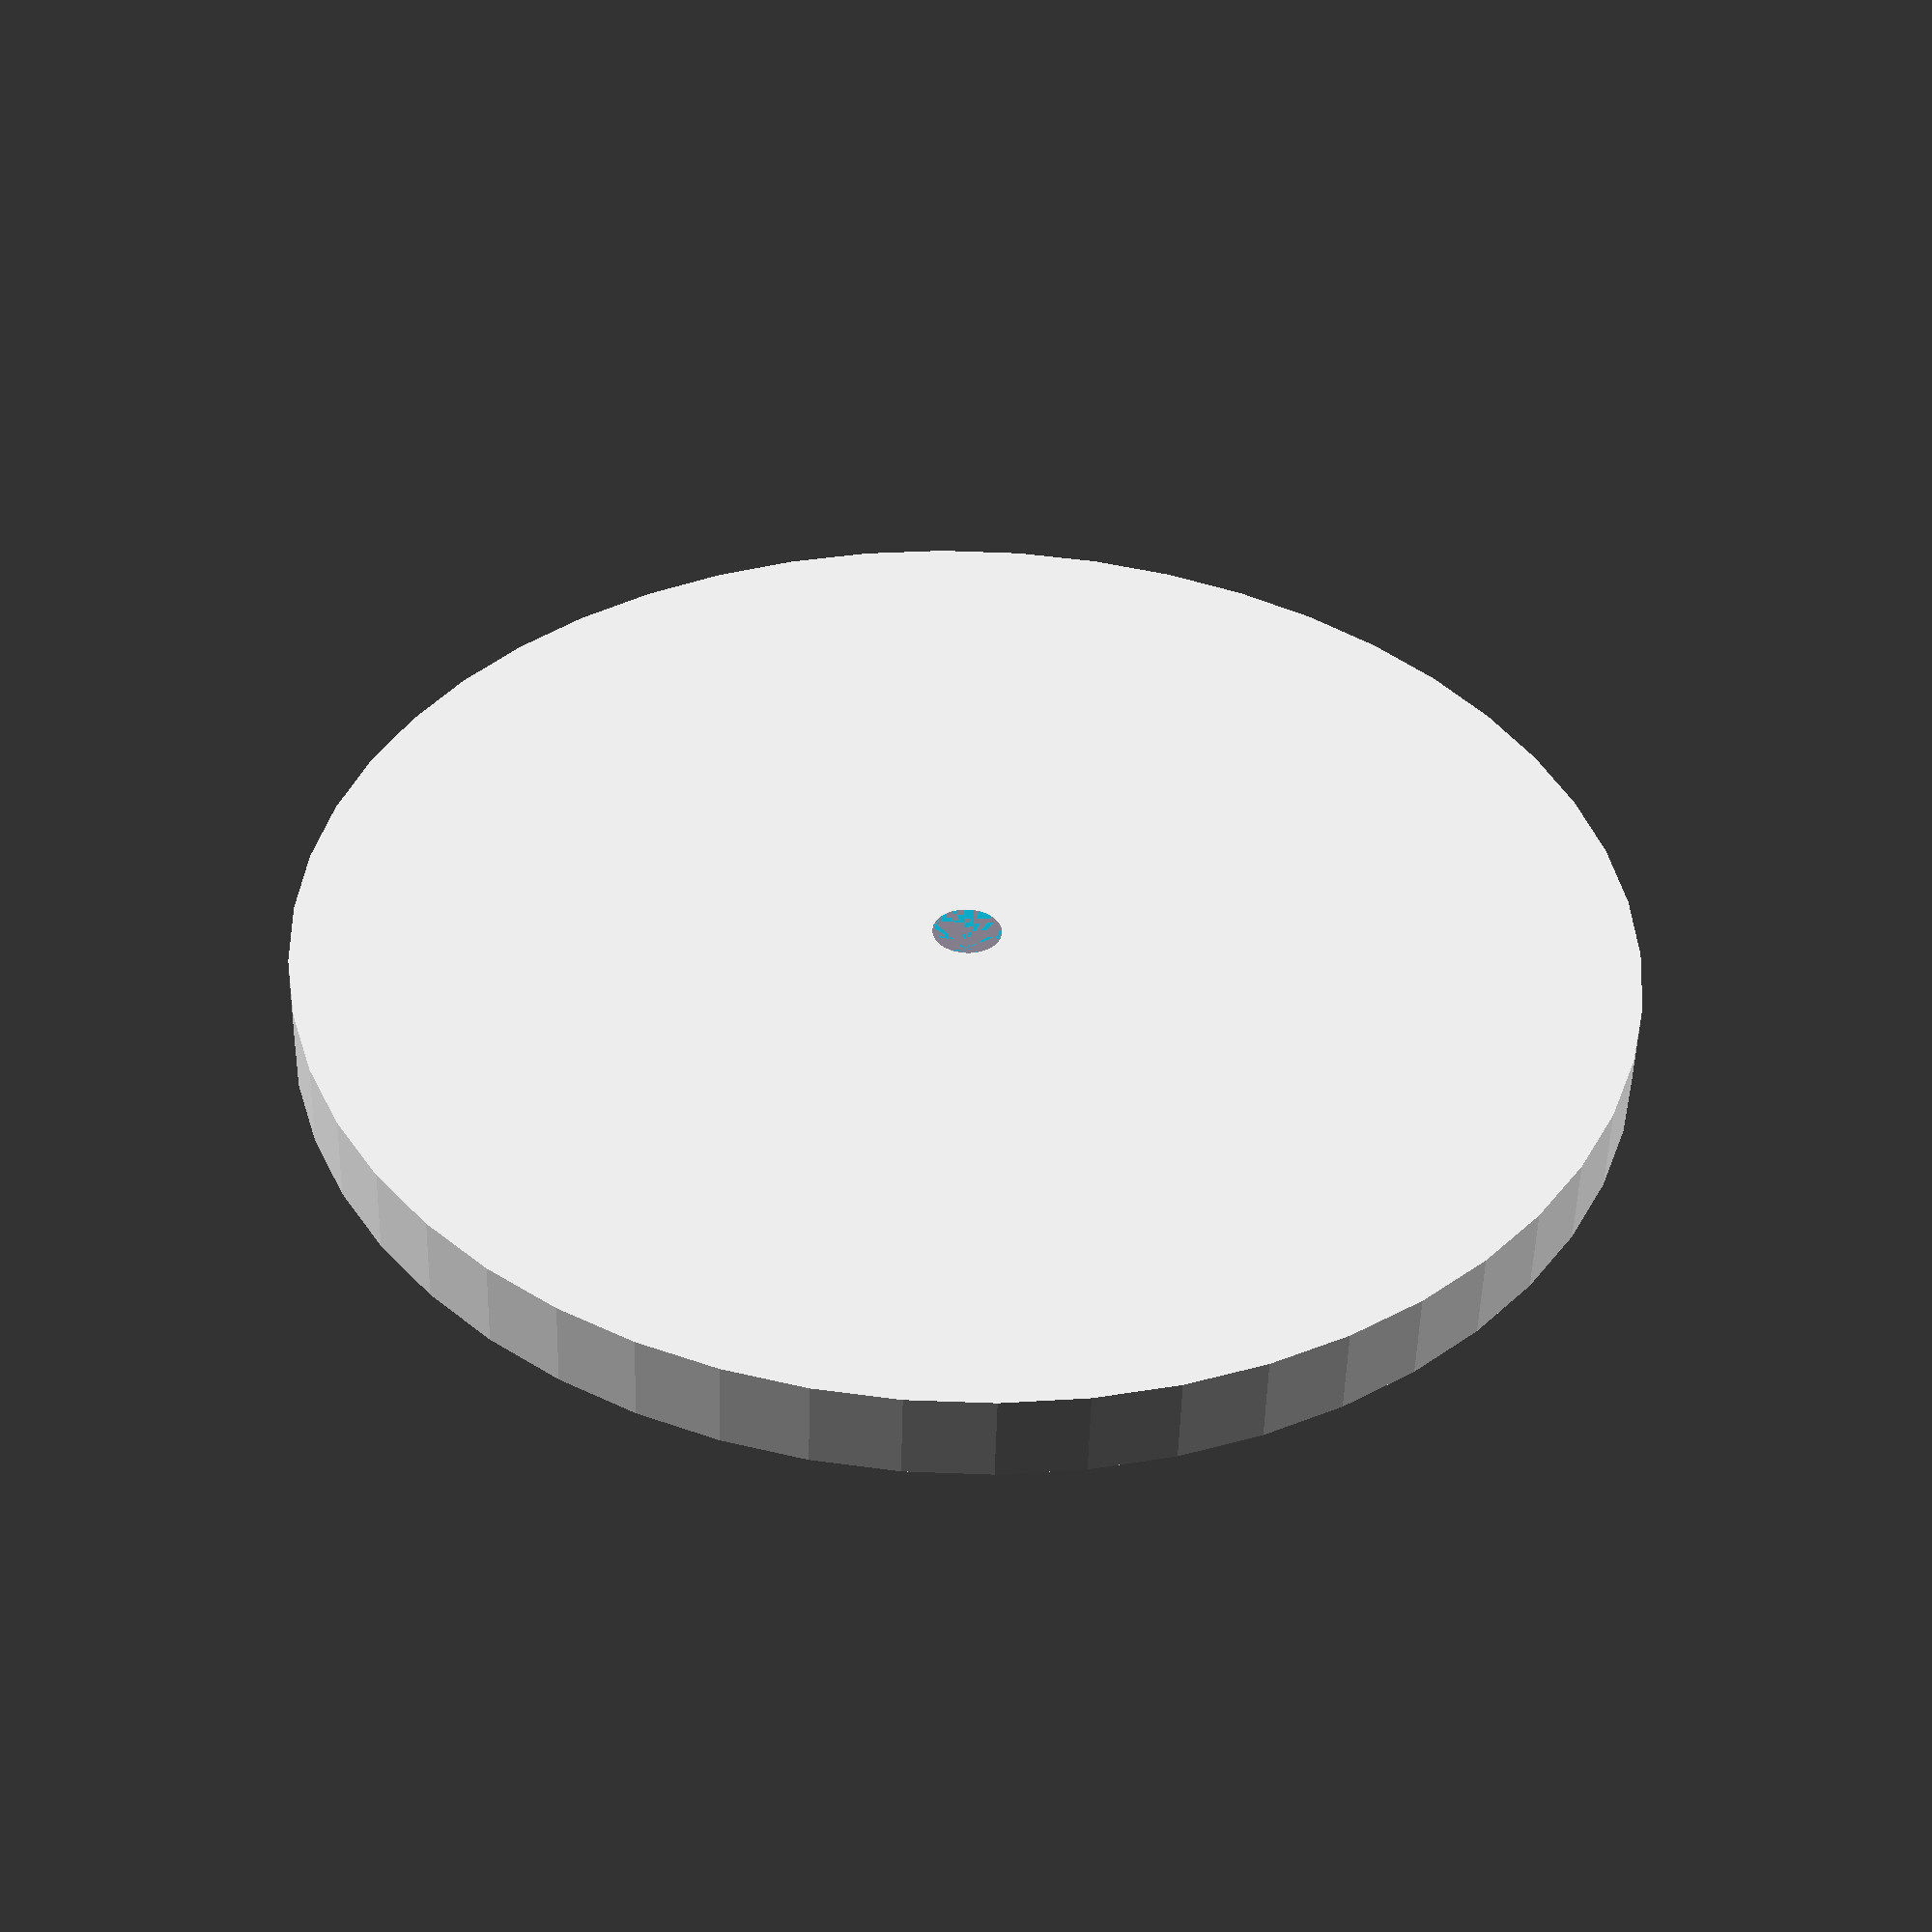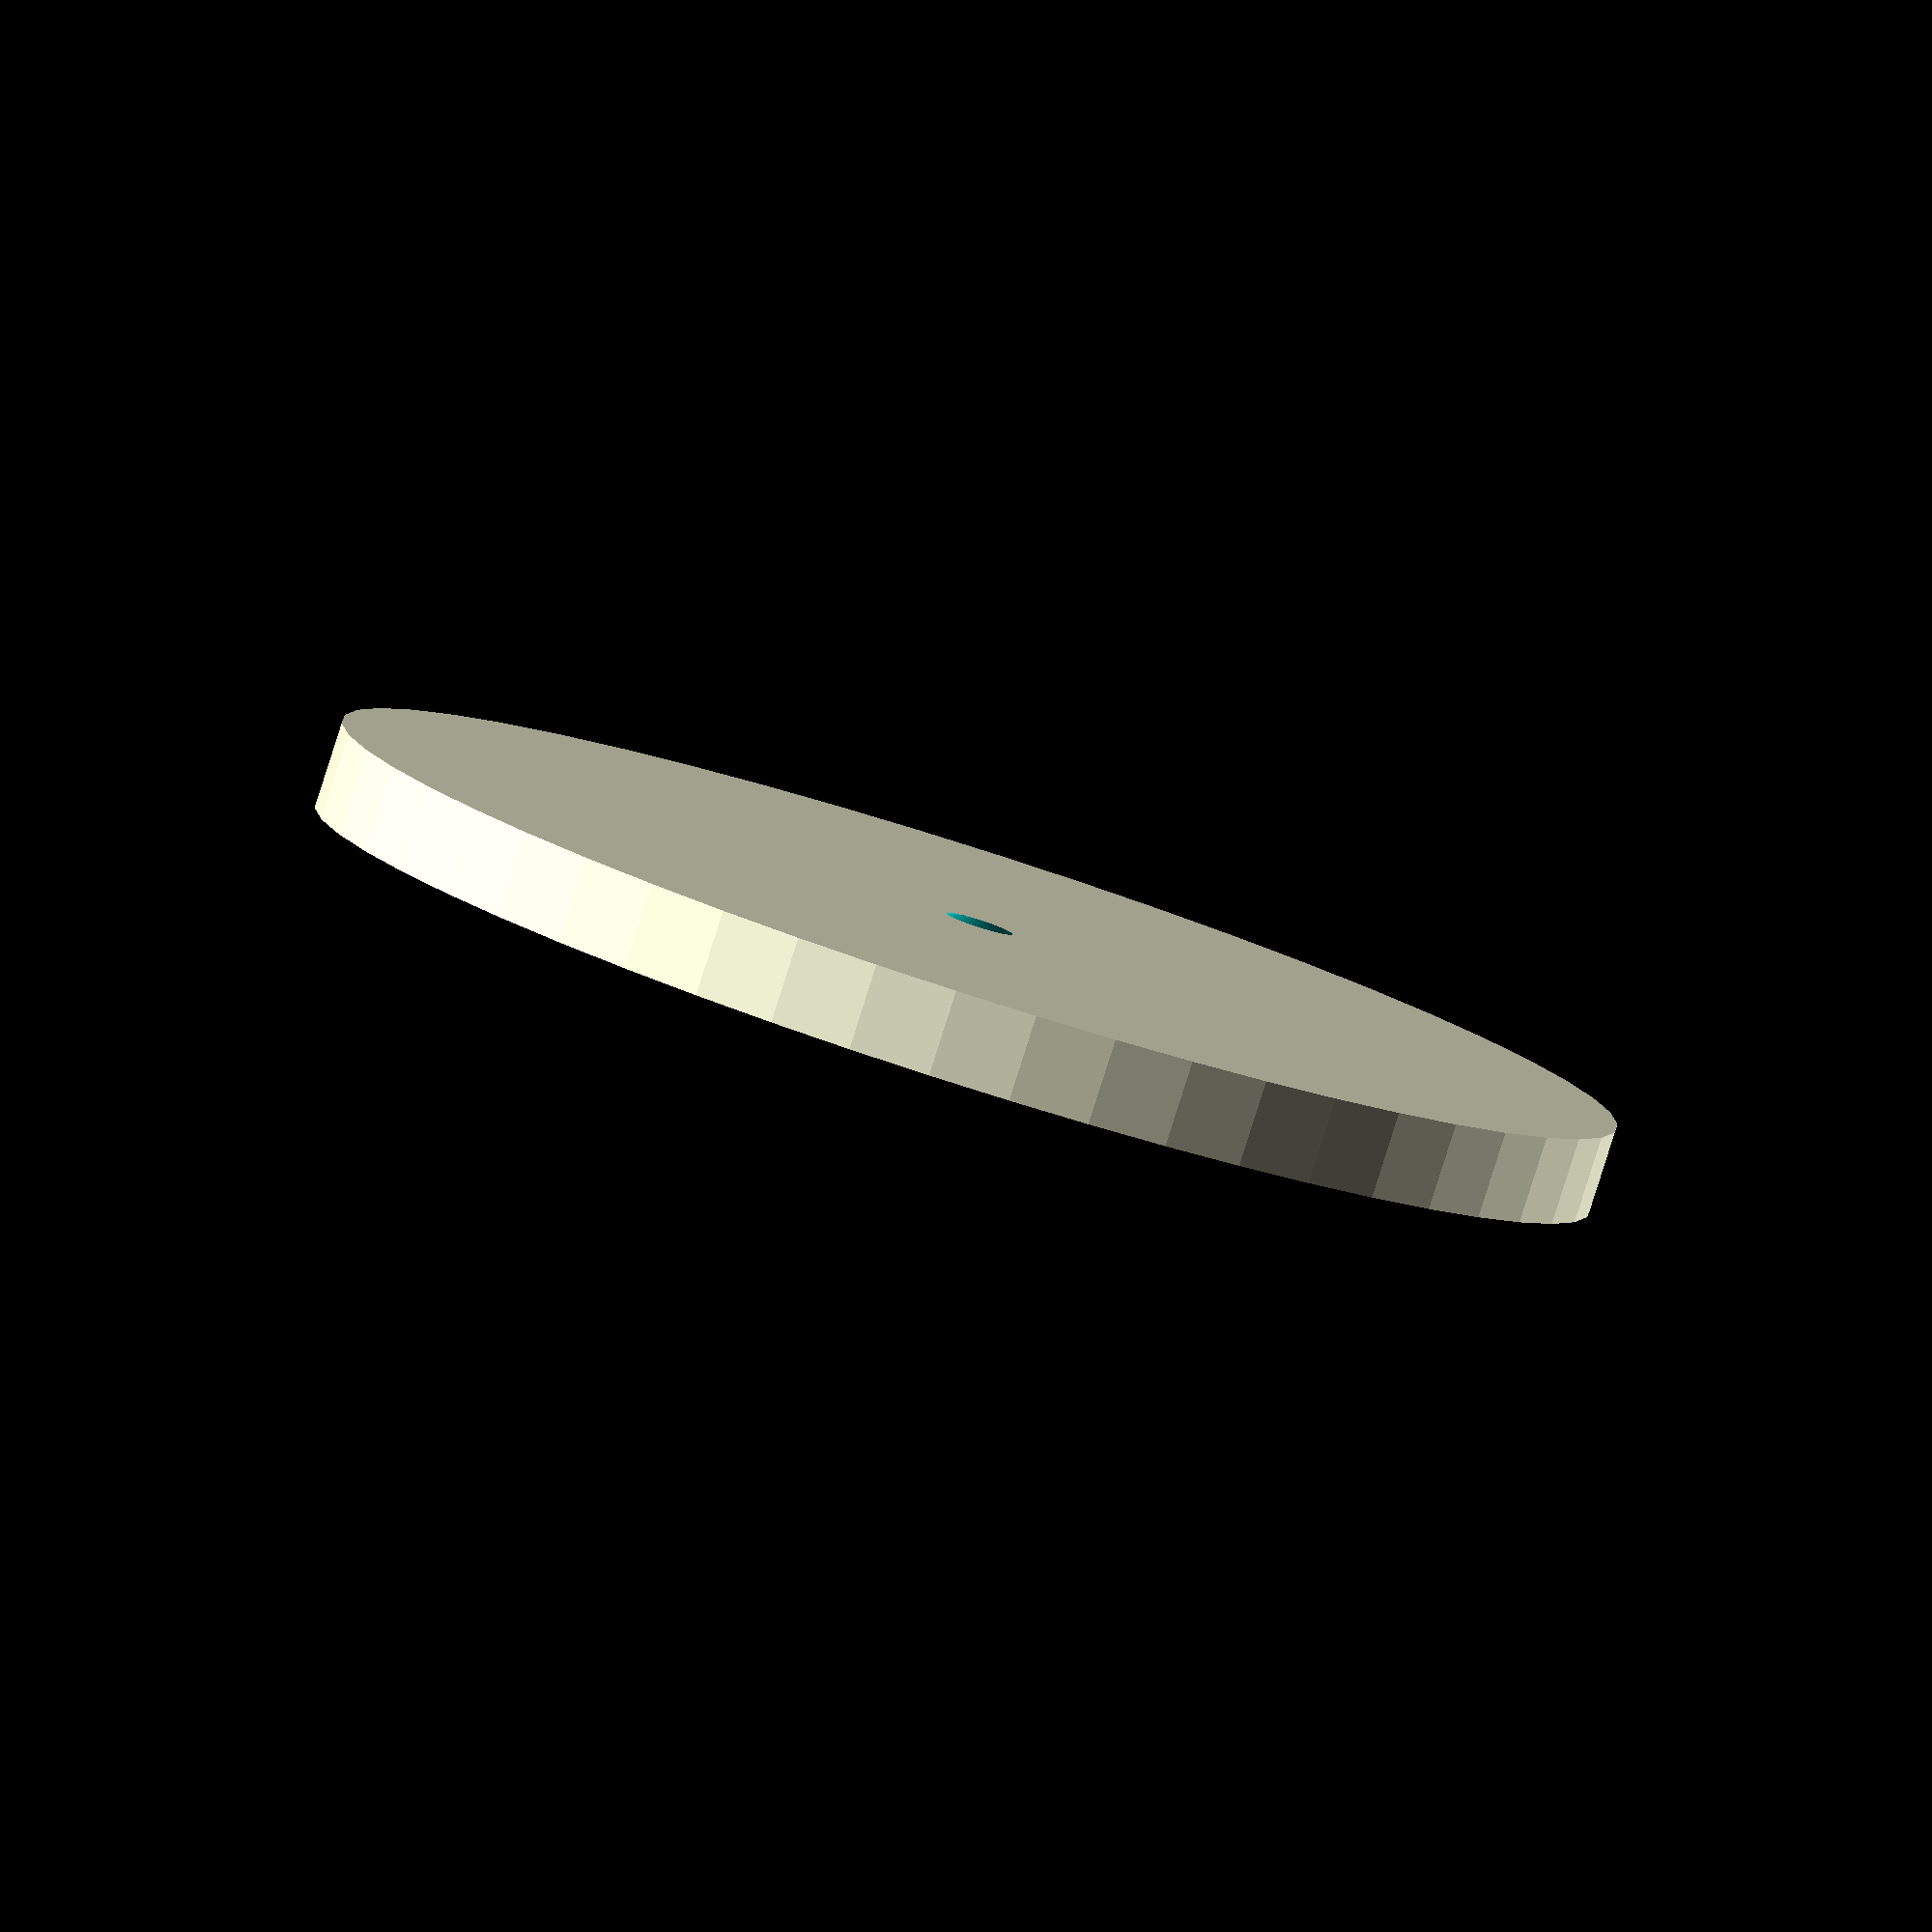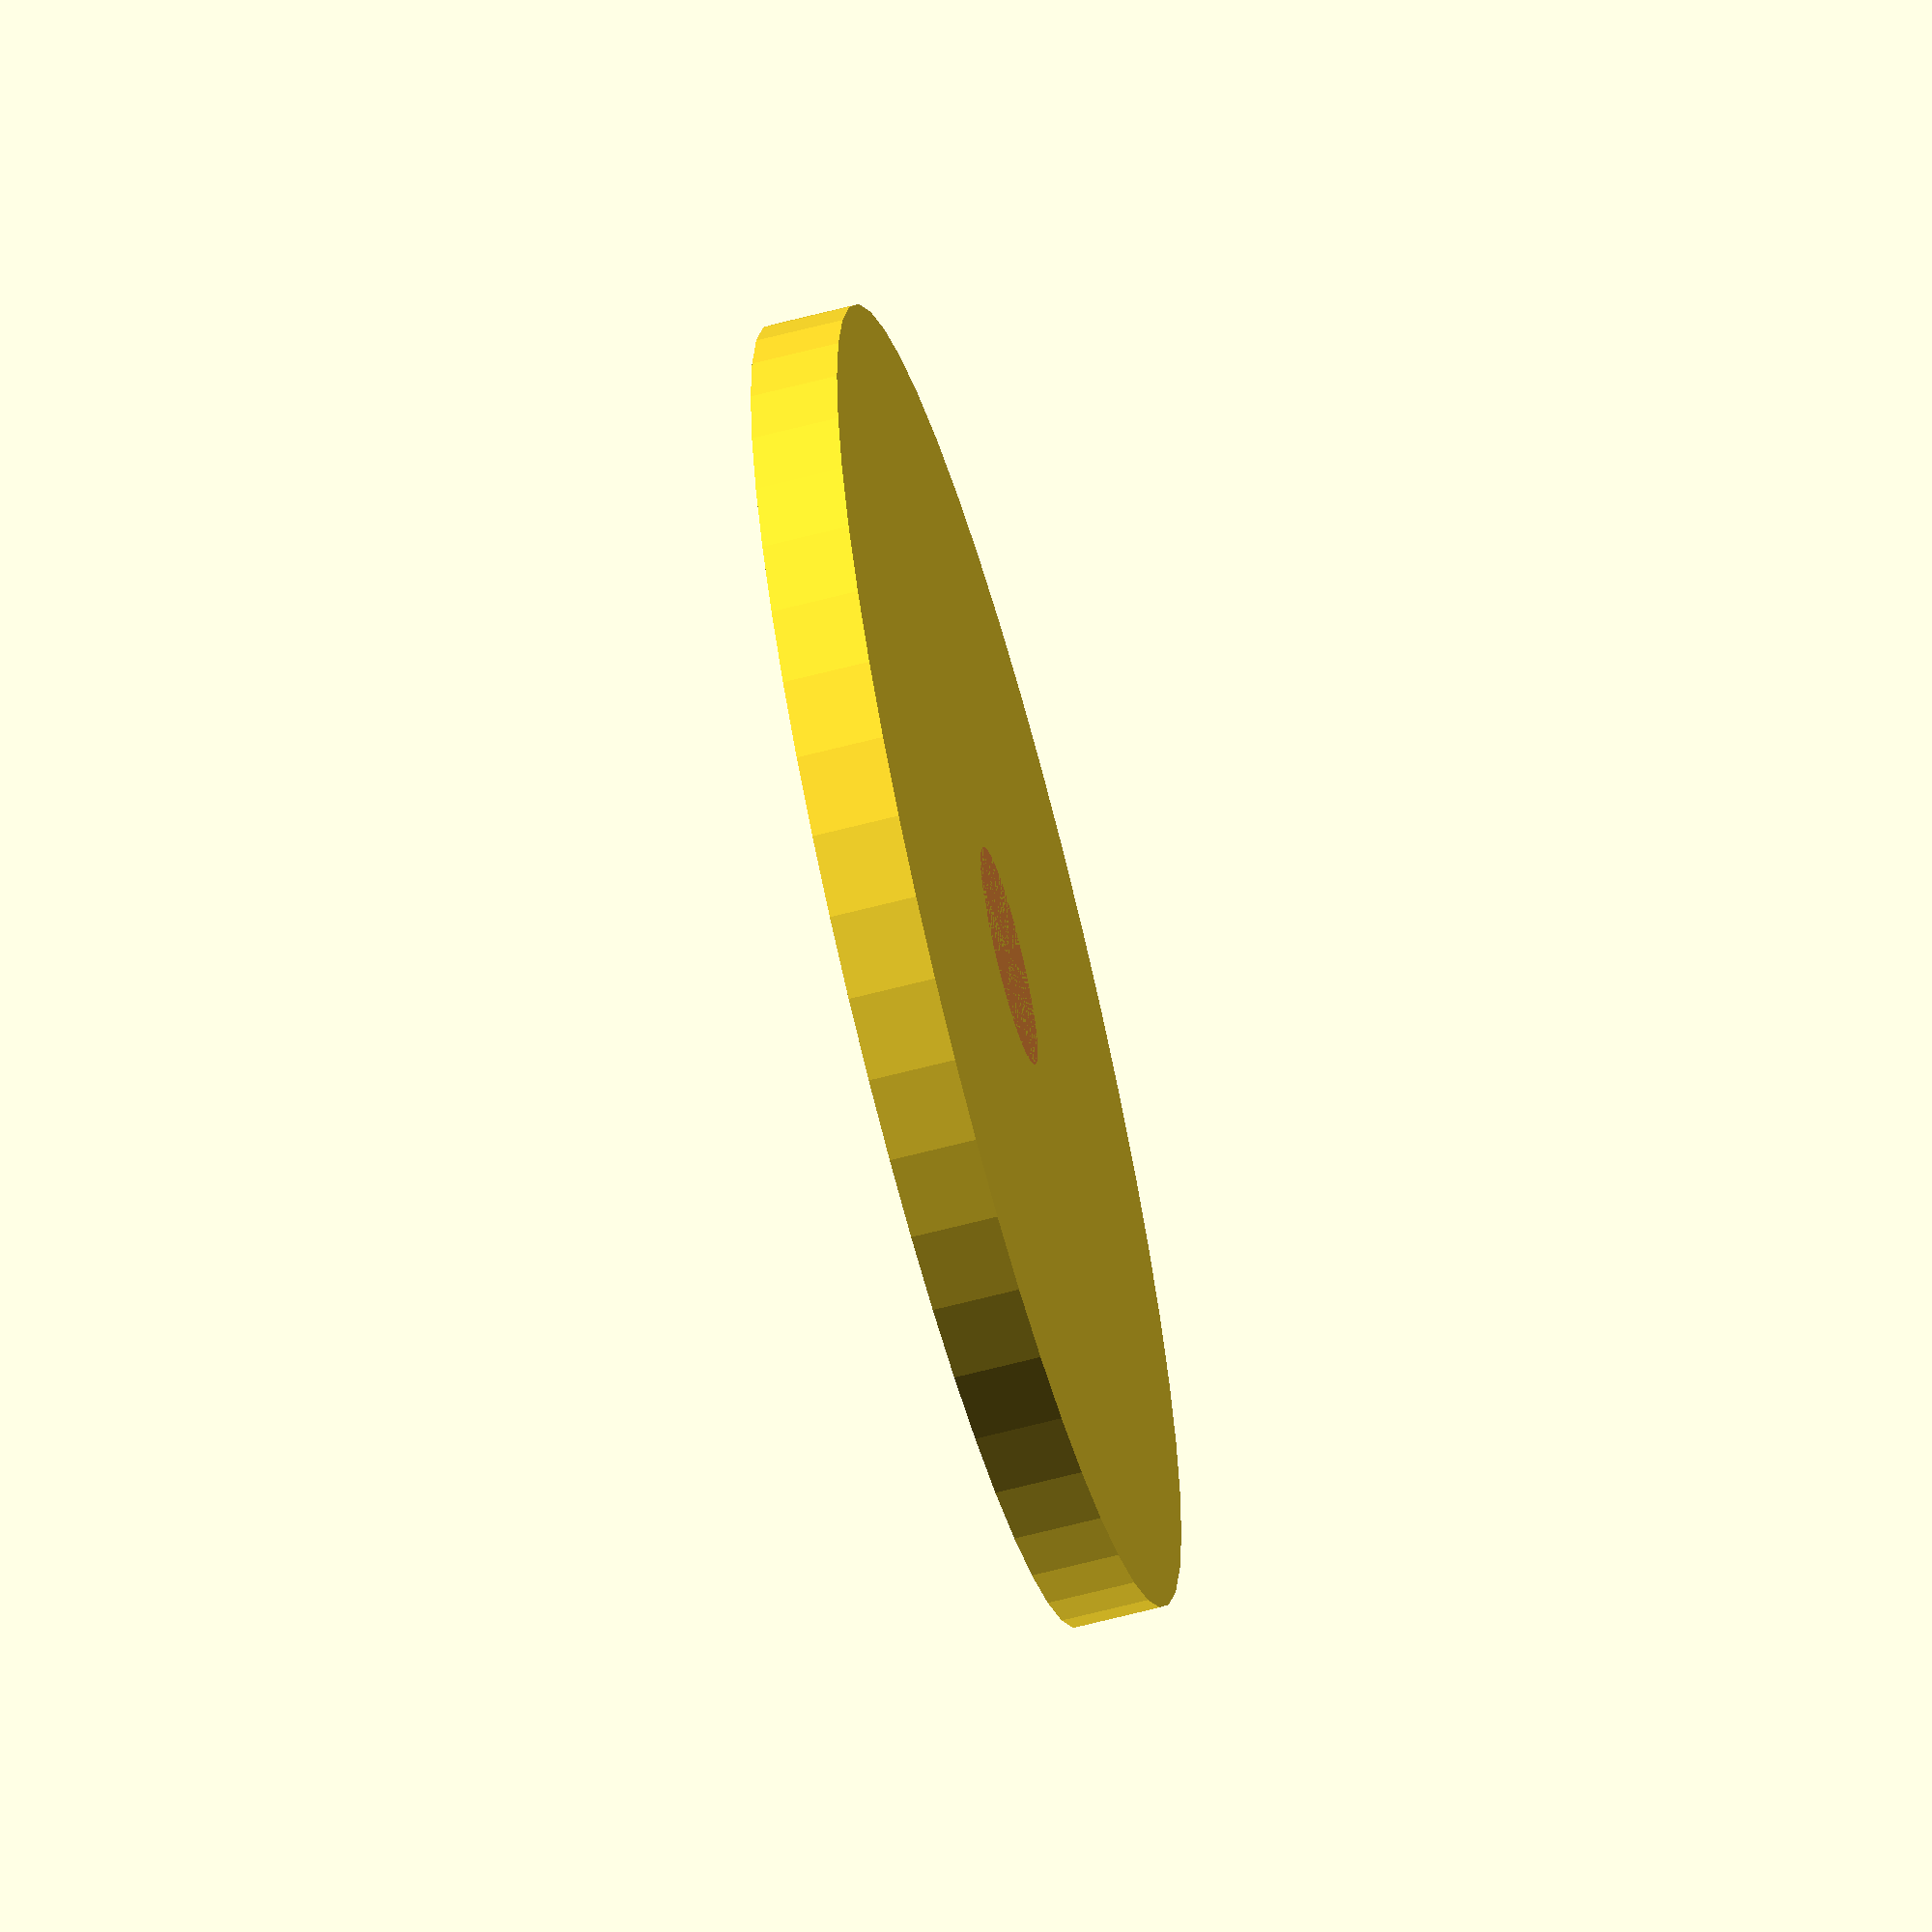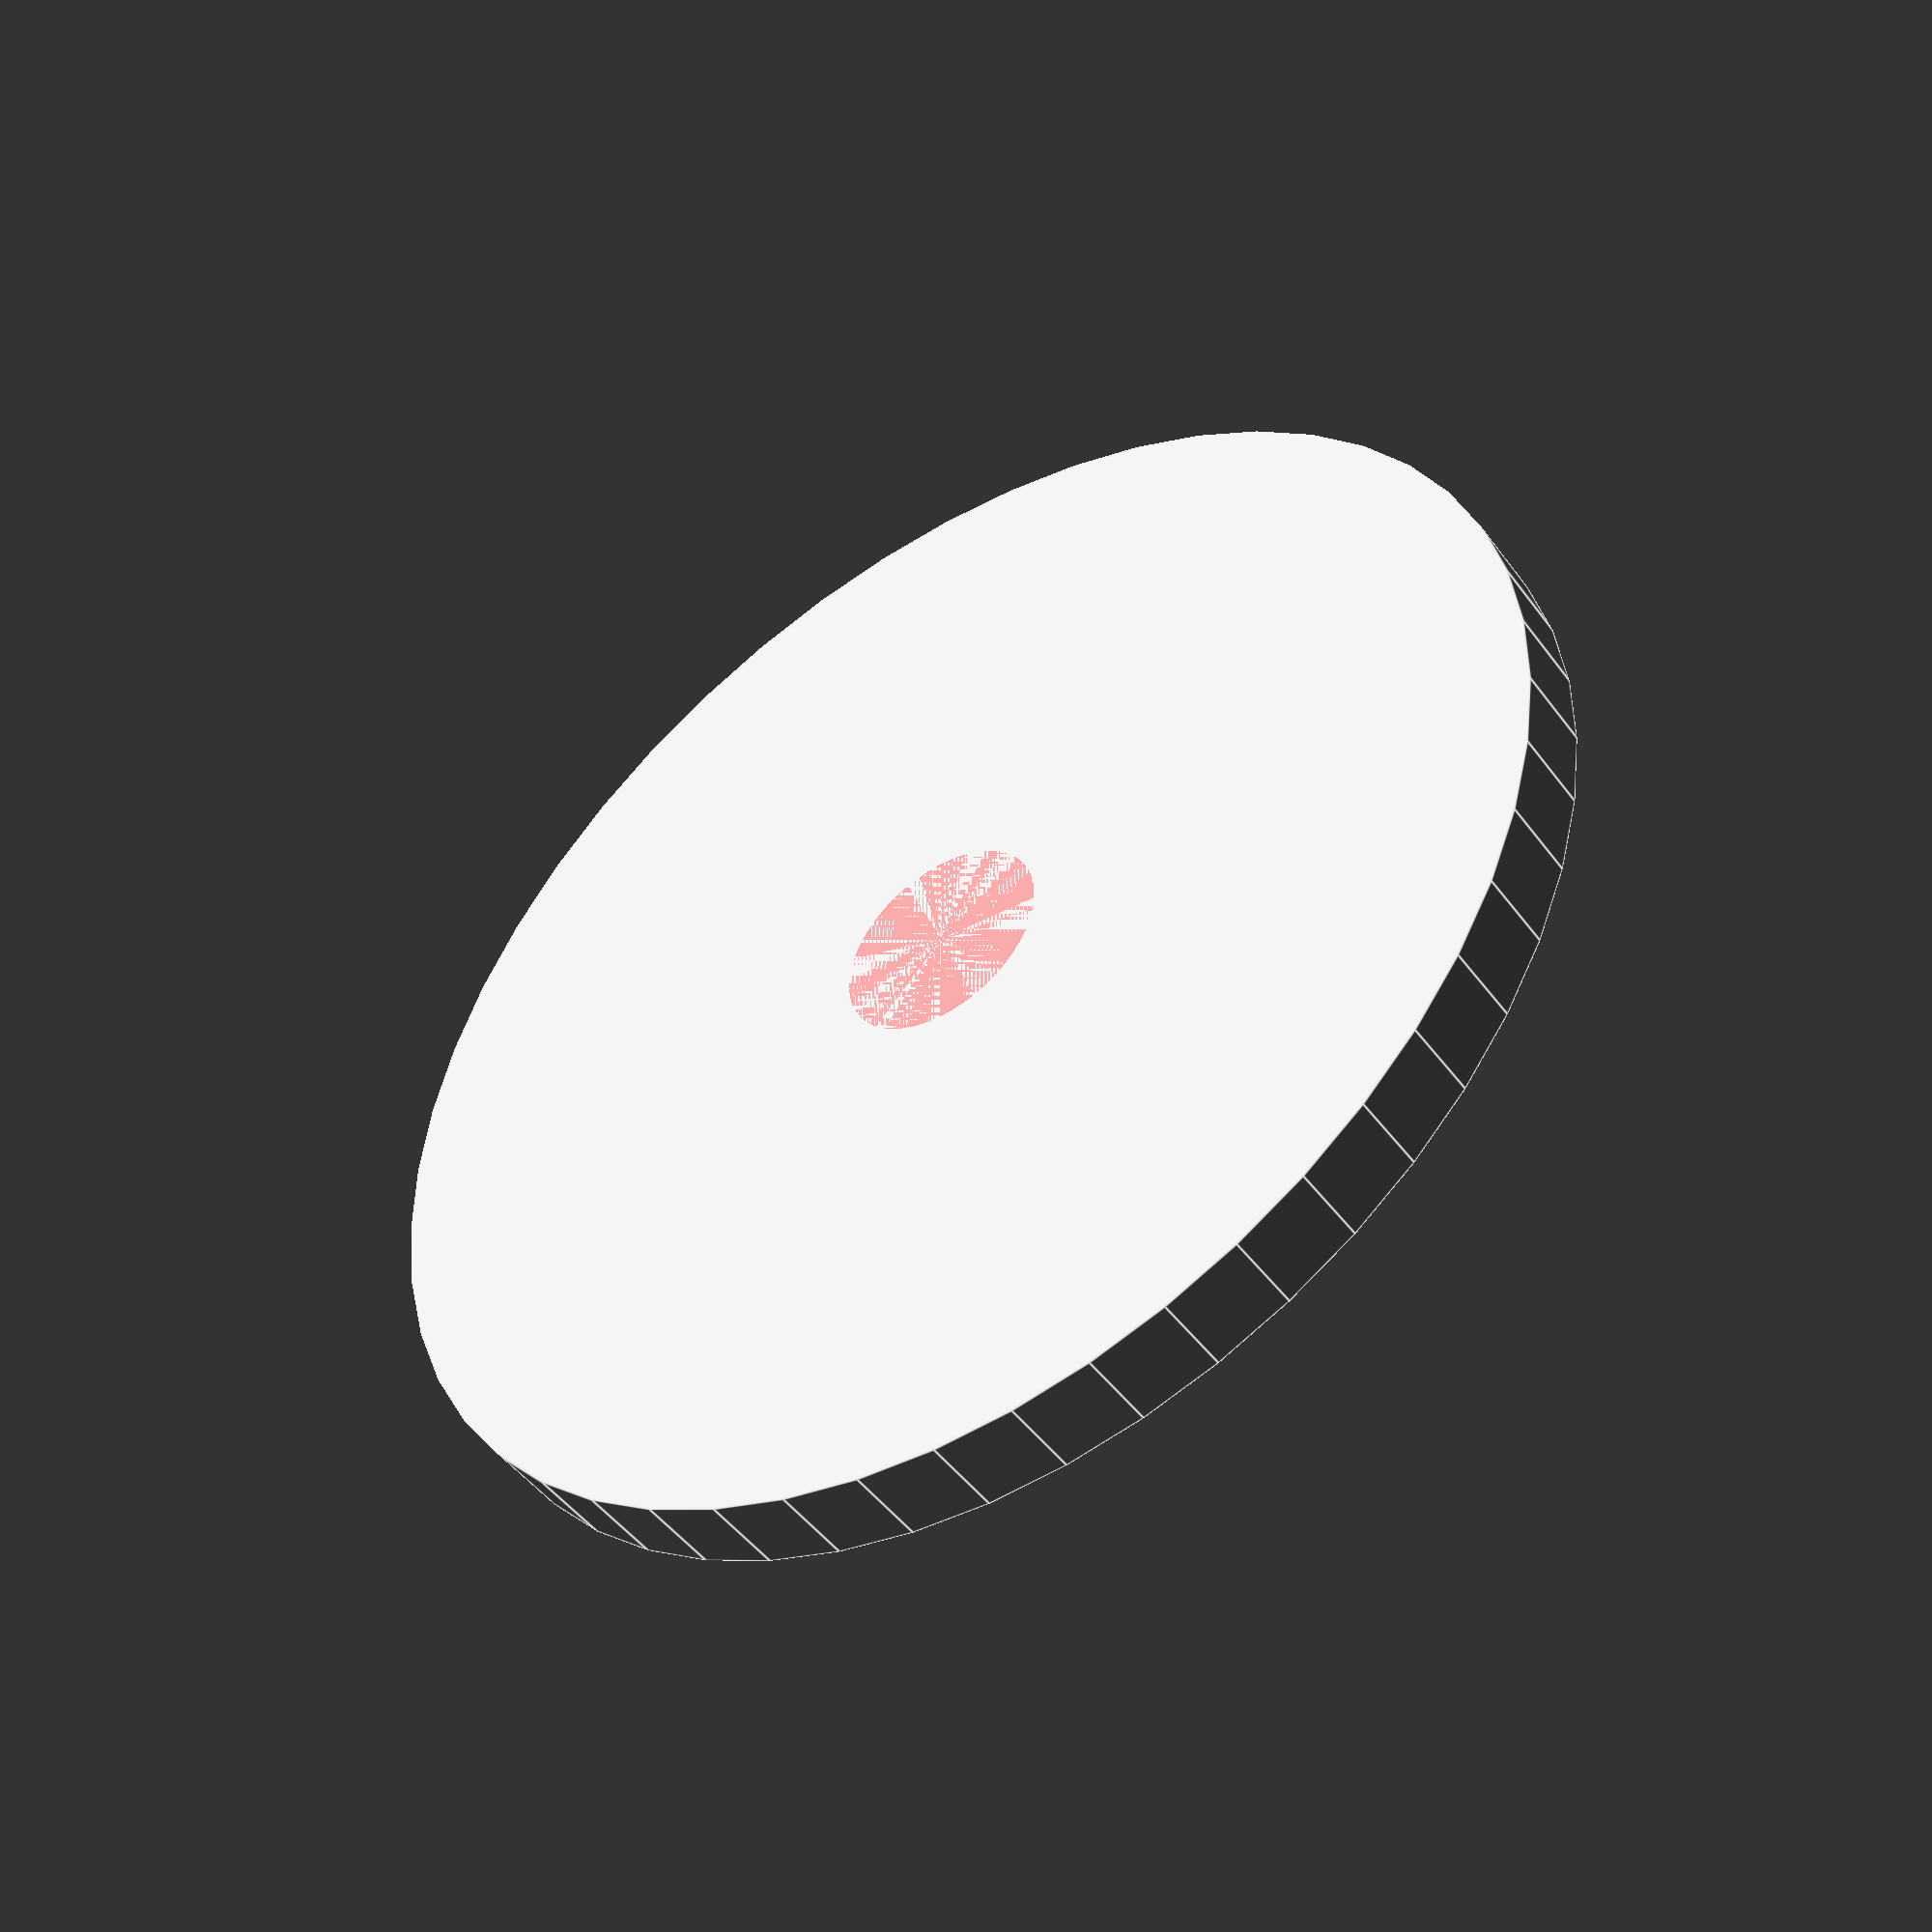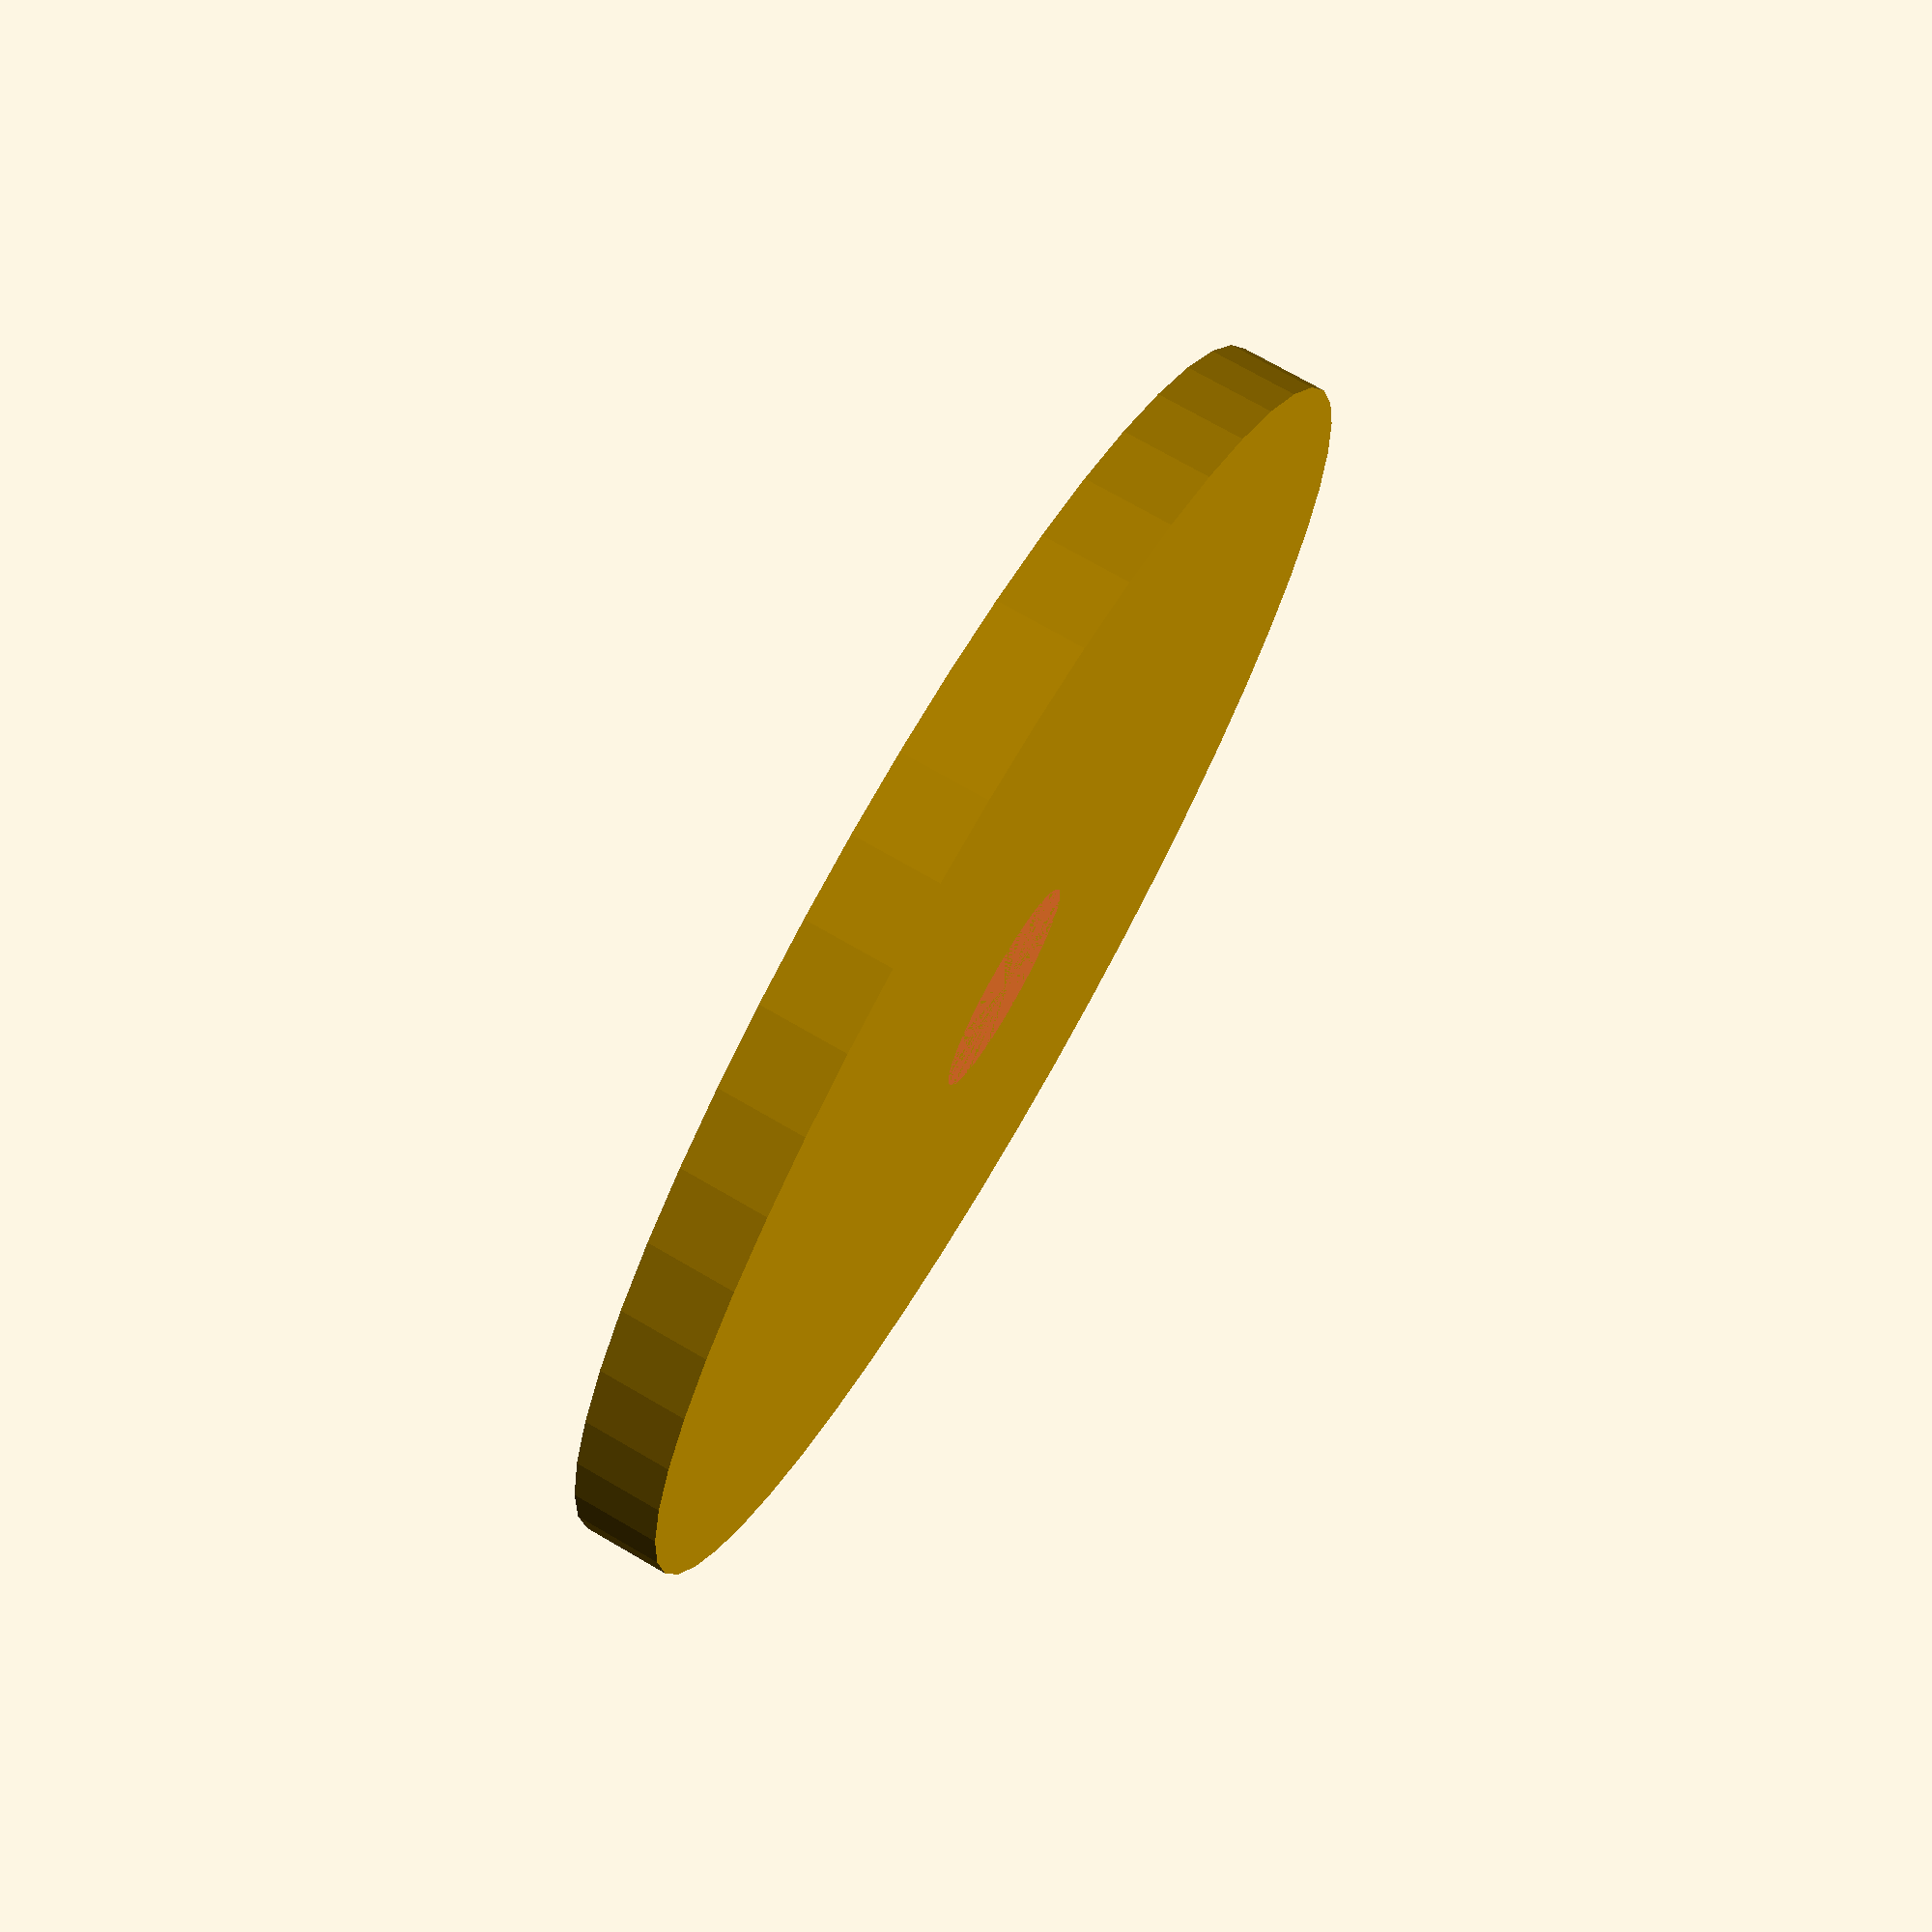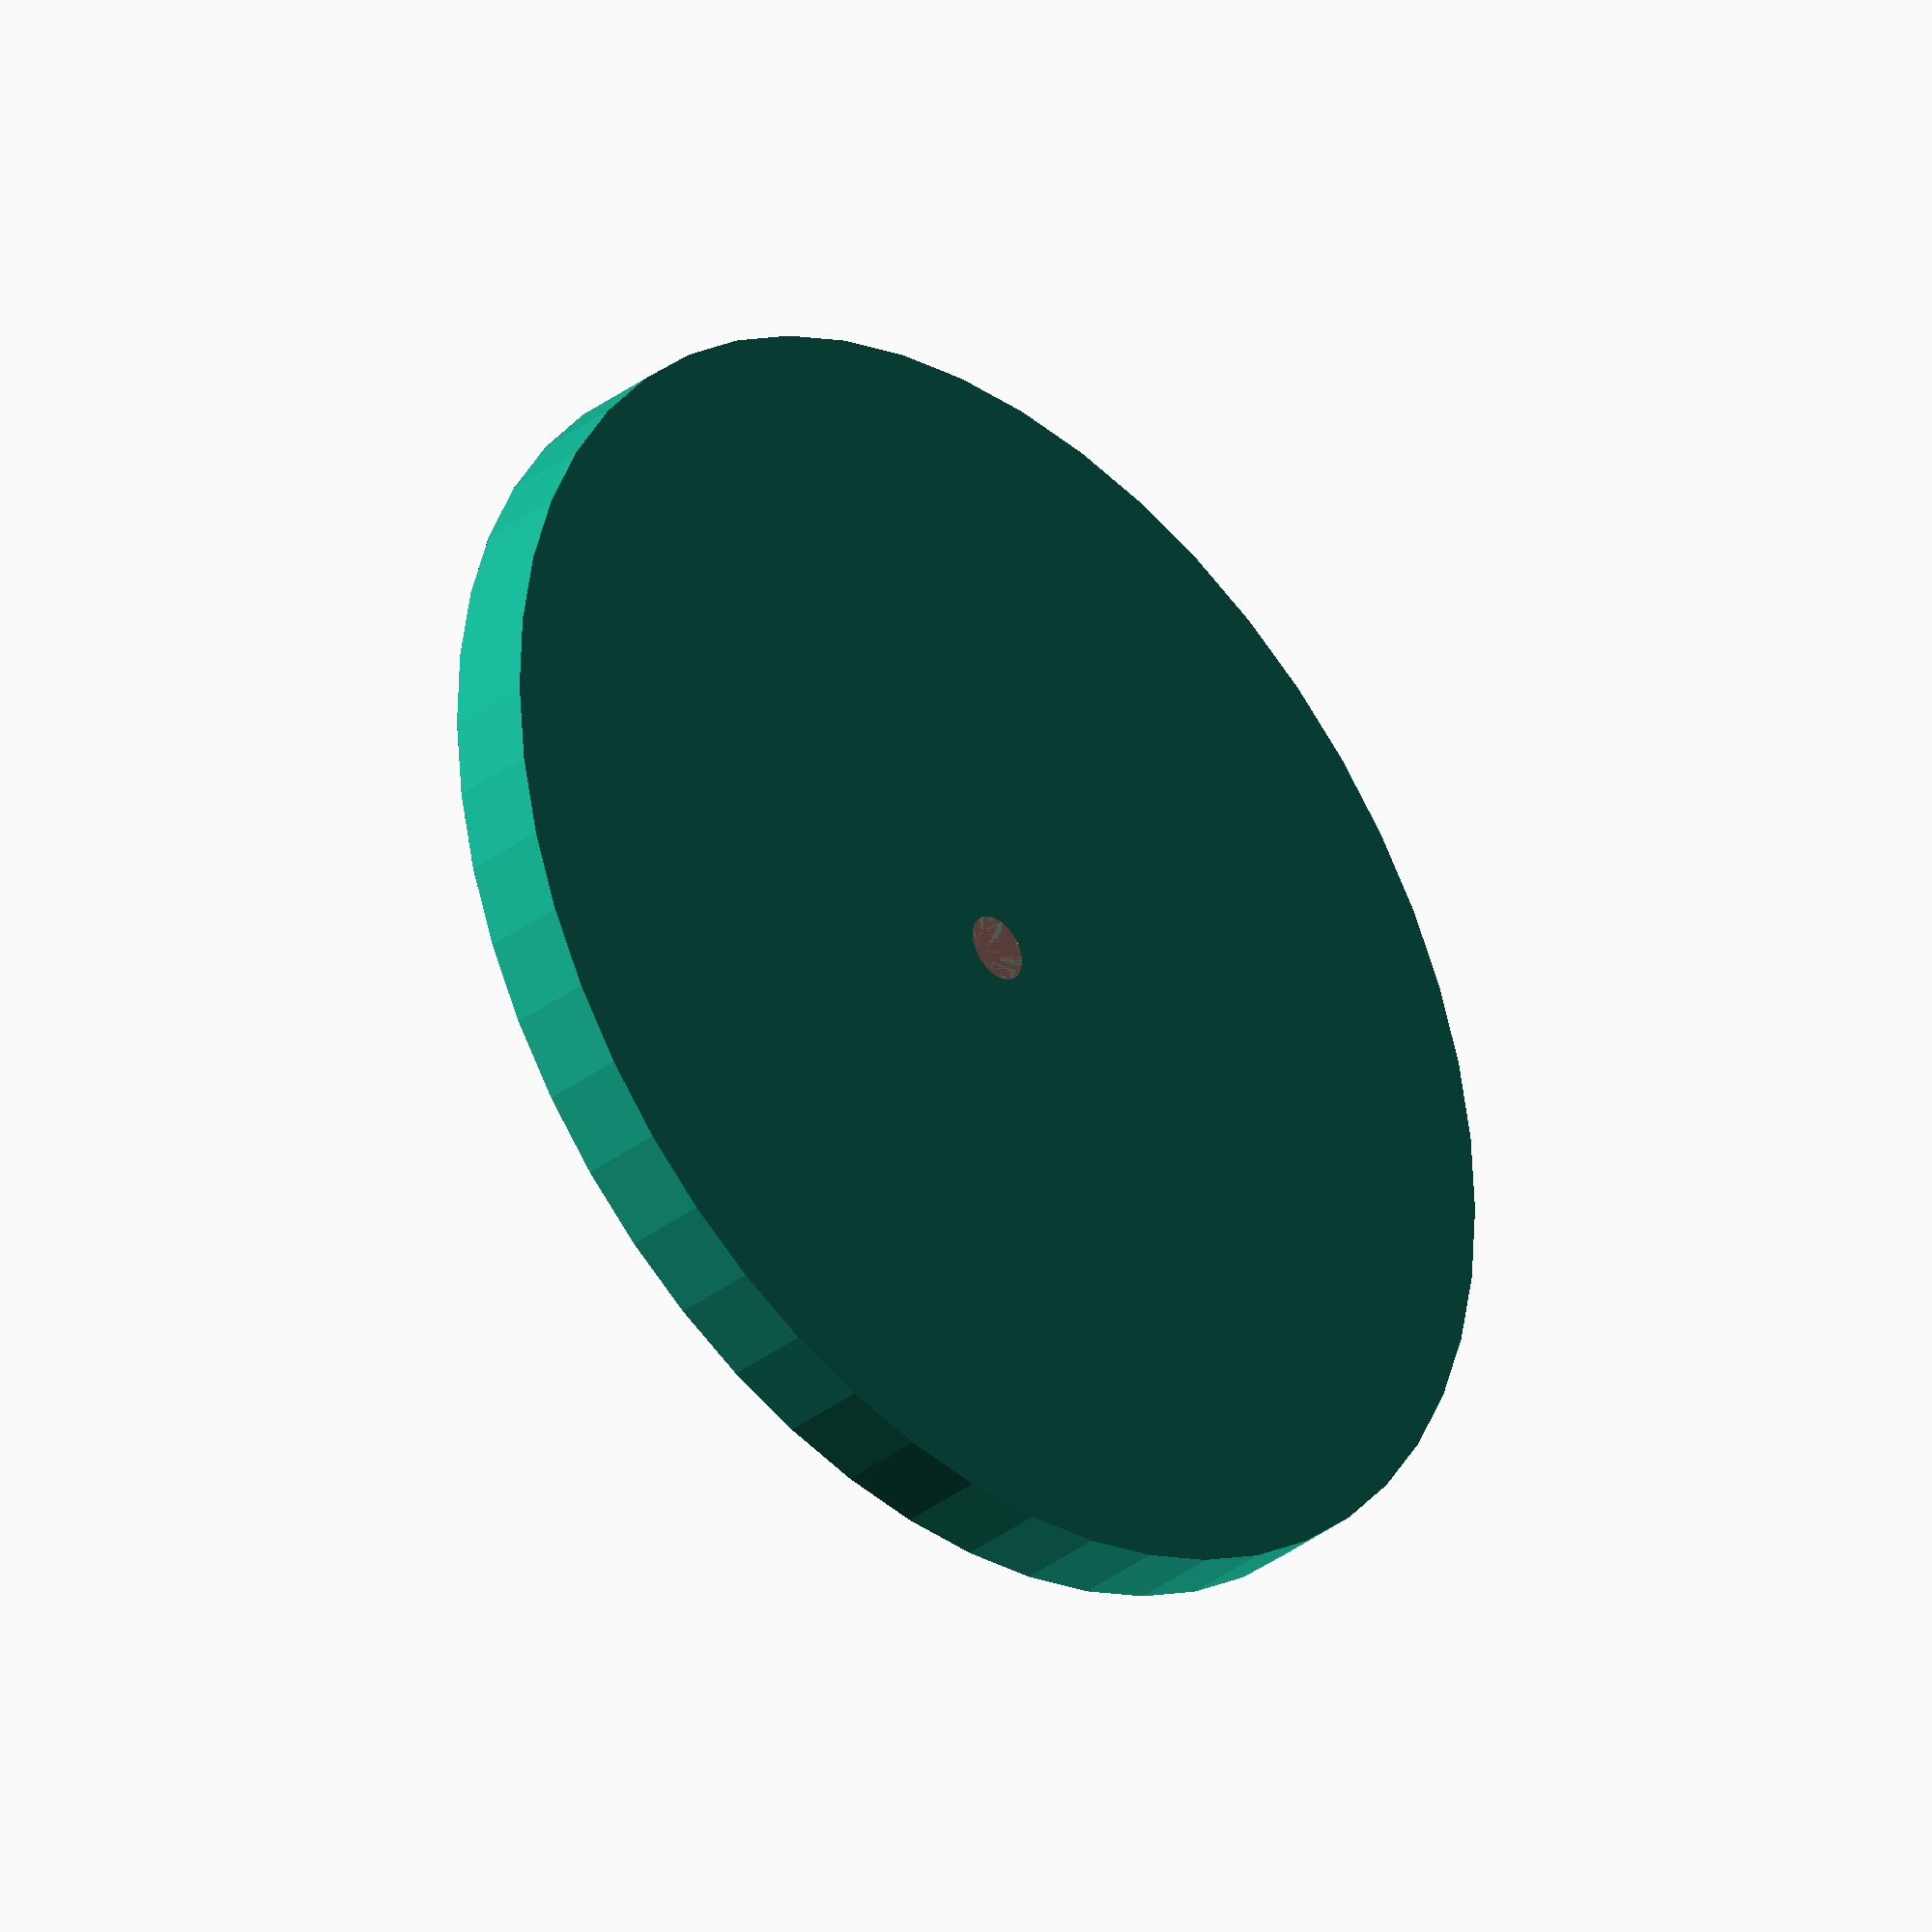
<openscad>
$fn = 50;


difference() {
	union() {
		translate(v = [0, 0, -1.0000000000]) {
			cylinder(h = 4.0000000000, r = 30.0000000000);
		}
	}
	union() {
		translate(v = [0, 0, 0]) {
			rotate(a = [0, 0, 0]) {
				difference() {
					union() {
						translate(v = [0, 0, -4.0000000000]) {
							cylinder(h = 4.0000000000, r = 1.2500000000);
						}
						translate(v = [0, 0, -1.0000000000]) {
							cylinder(h = 1.0000000000, r1 = 1.5500000000, r2 = 3.4500000000);
						}
						translate(v = [0, 0, -4.0000000000]) {
							cylinder(h = 4.0000000000, r = 1.5500000000);
						}
						translate(v = [0, 0, -4.0000000000]) {
							cylinder(h = 4.0000000000, r = 1.2500000000);
						}
					}
					union();
				}
			}
		}
		#cylinder(h = 3, r = 5.0000000000);
	}
}
</openscad>
<views>
elev=50.9 azim=351.5 roll=178.5 proj=p view=solid
elev=263.6 azim=167.1 roll=17.7 proj=o view=wireframe
elev=63.3 azim=331.5 roll=284.9 proj=o view=wireframe
elev=226.9 azim=335.2 roll=145.8 proj=p view=edges
elev=107.0 azim=274.0 roll=239.9 proj=p view=wireframe
elev=214.7 azim=137.4 roll=44.5 proj=o view=wireframe
</views>
